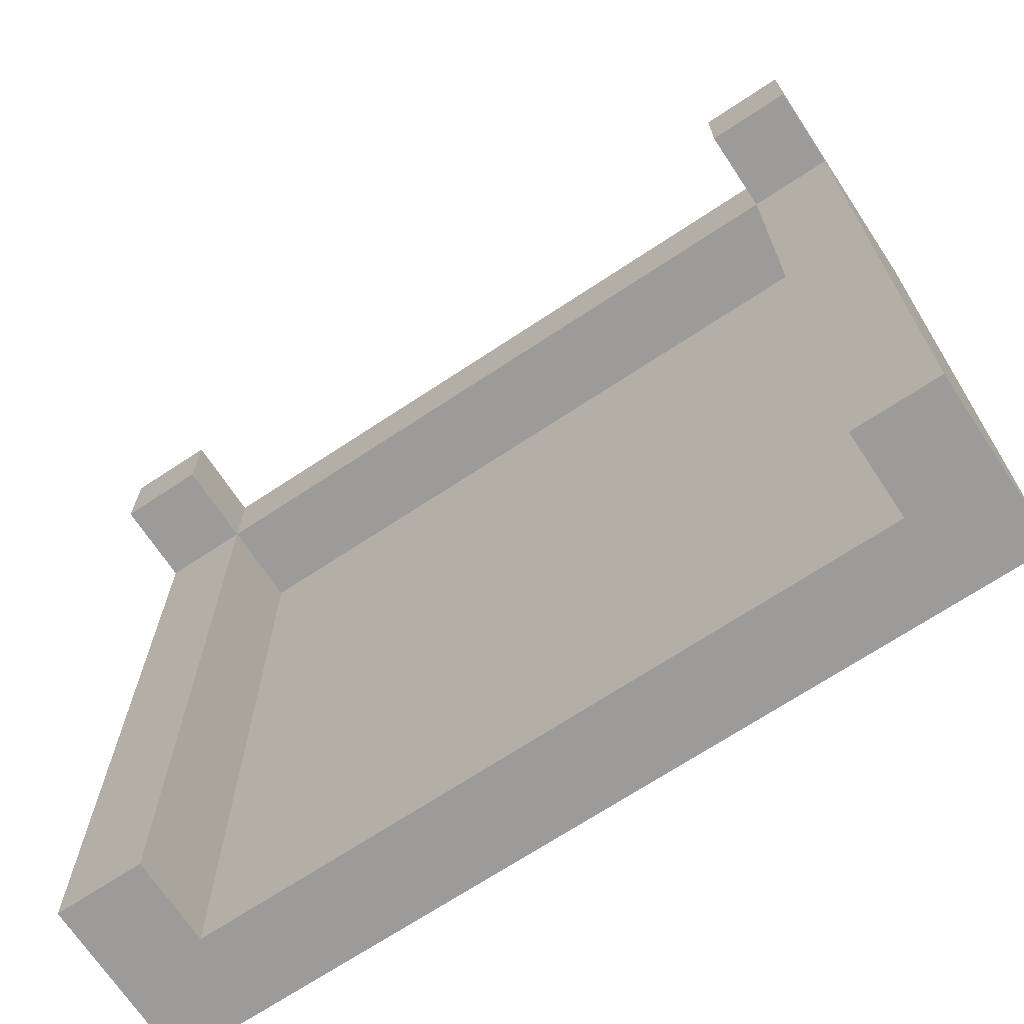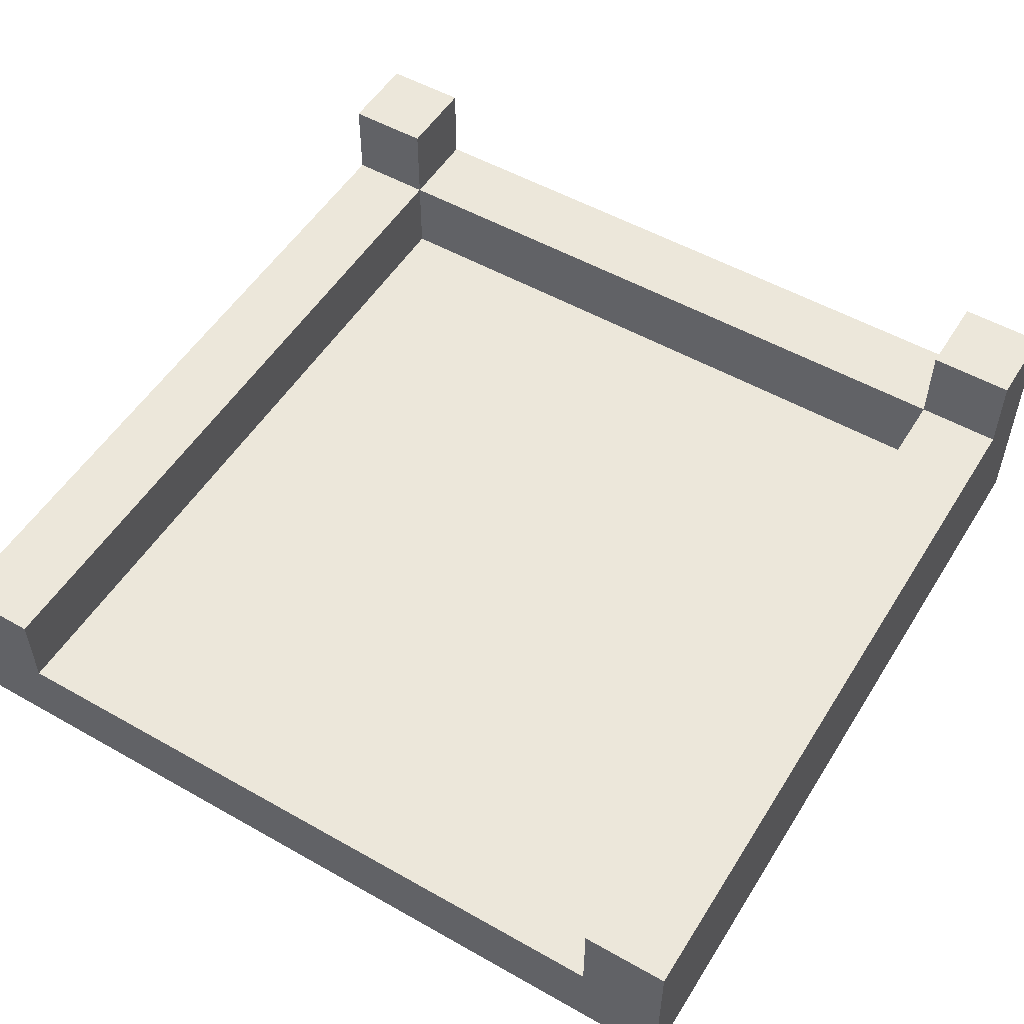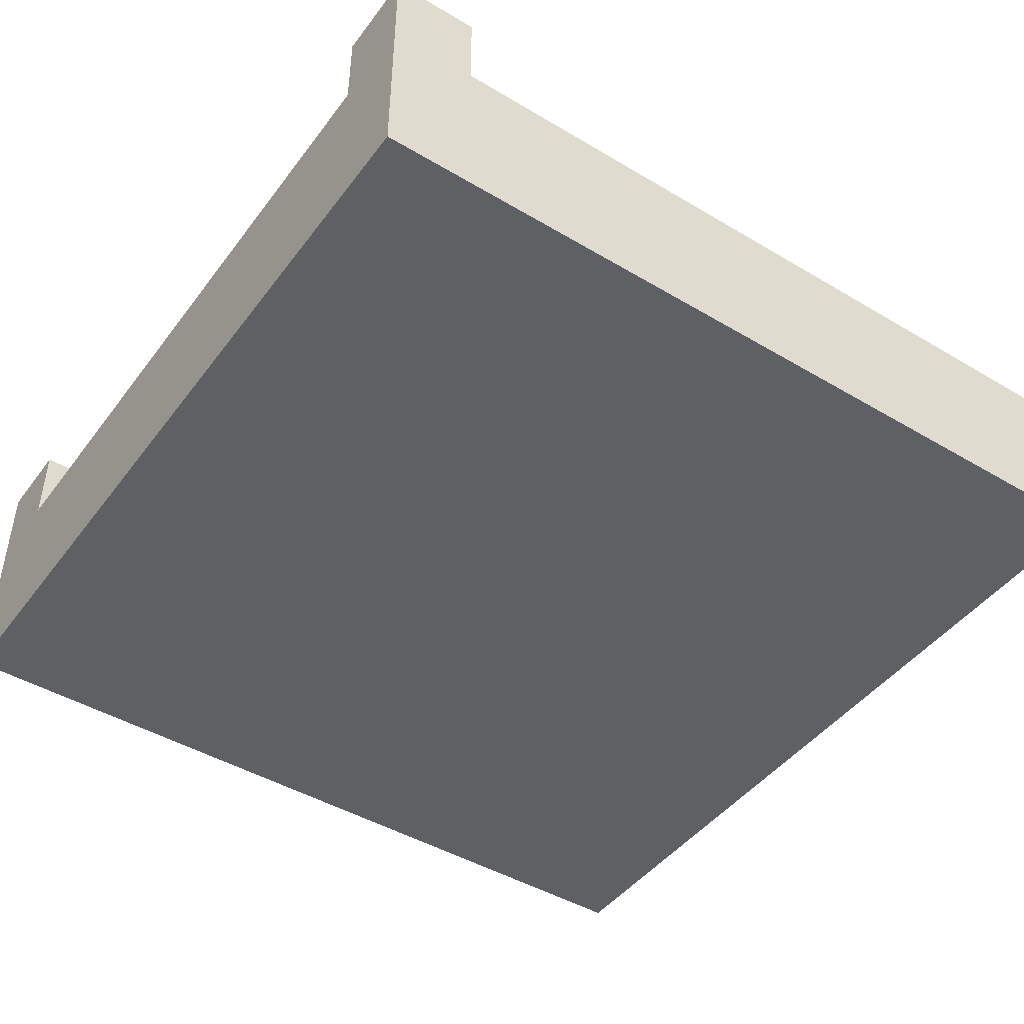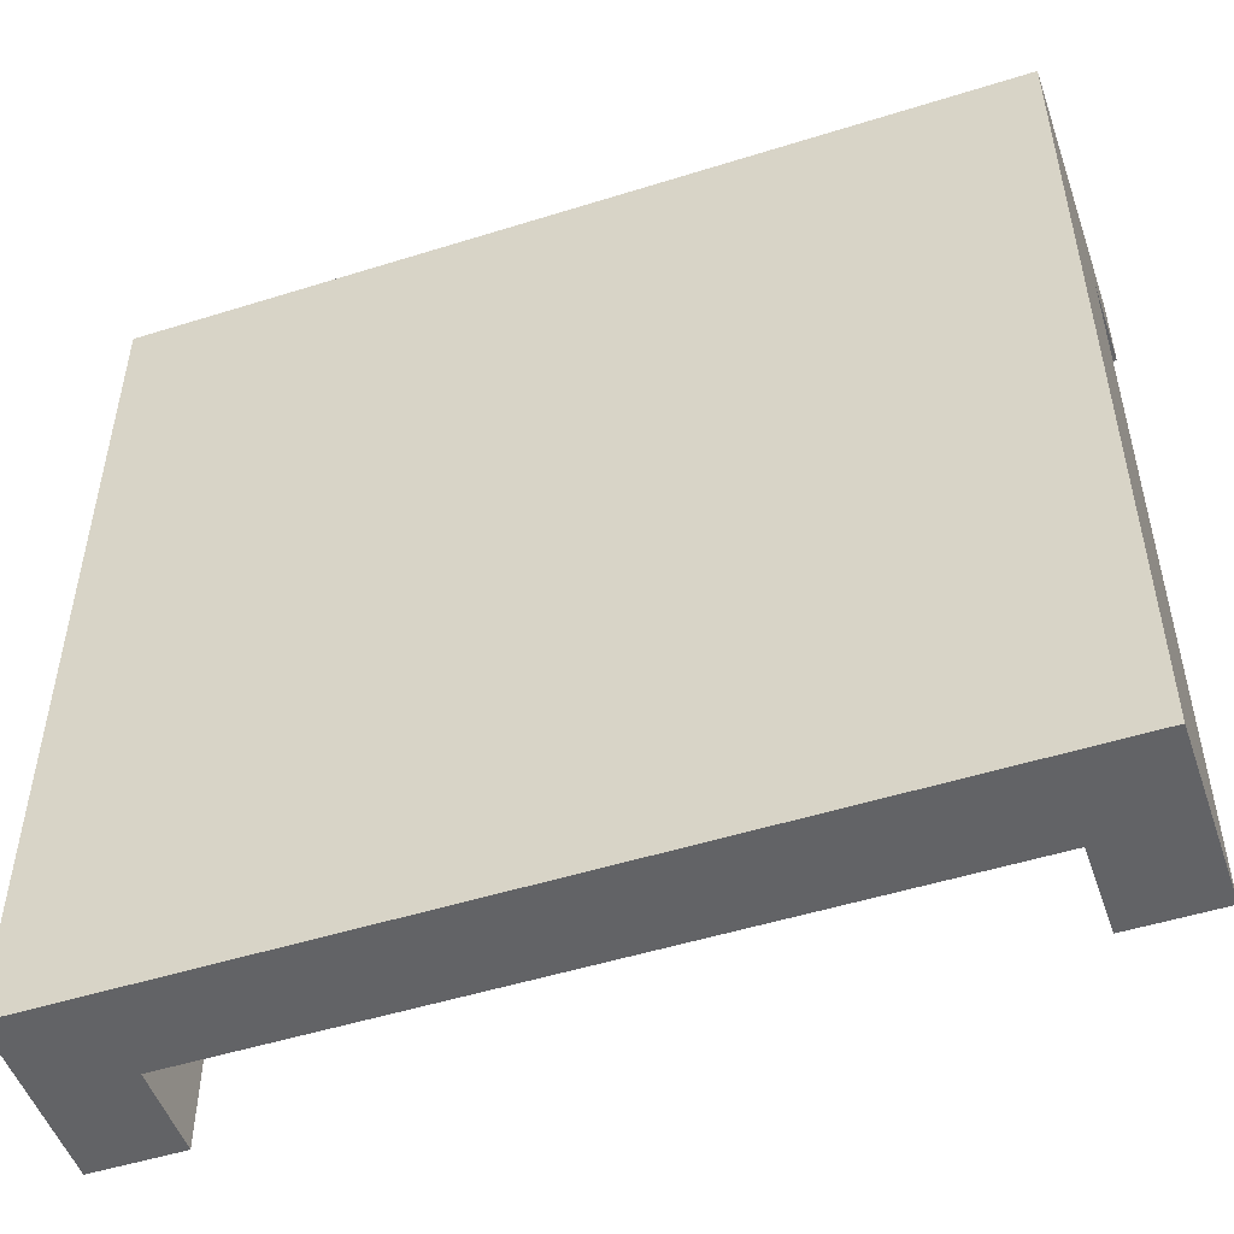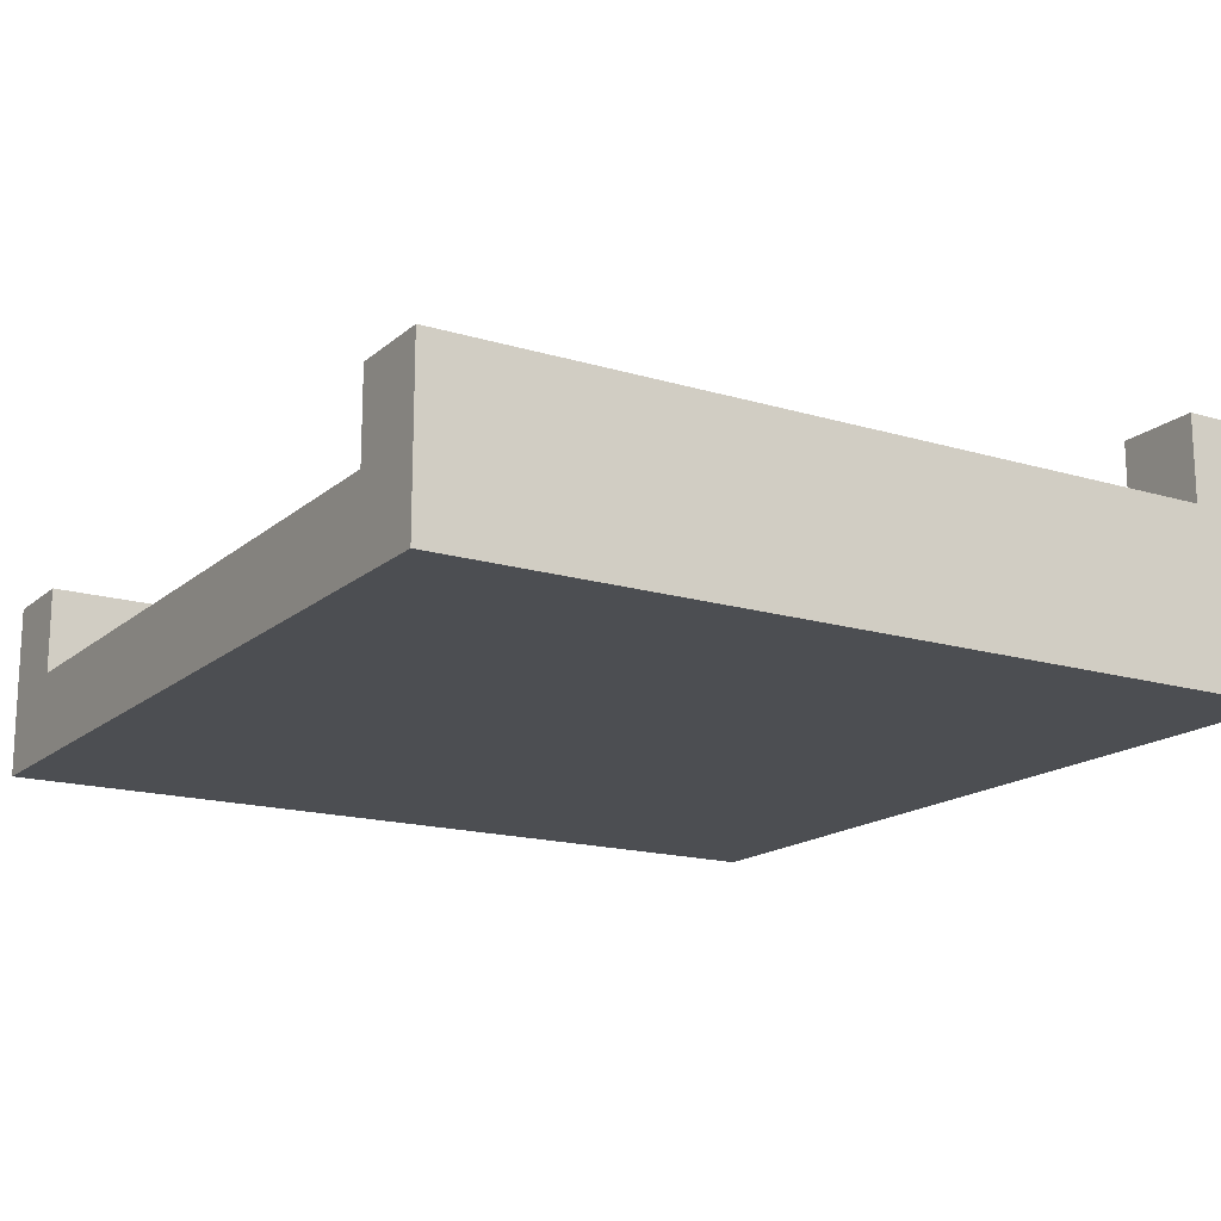
<metadata>
{"format":"obj","ext":"obj","renderer":"f3d","projection":"perspective","resolution":1024,"background":"white","views":[{"elev":-69.7,"azim":-146.5,"up":"+Z"},{"elev":52.8,"azim":-148.7,"up":"+Y"},{"elev":-45.3,"azim":55.5,"up":"+Y"},{"elev":-50.9,"azim":18.9,"up":"+Z"},{"elev":-16.5,"azim":-121.5,"up":"+Y"}]}
</metadata>
<code>
o
v 0 2 0
v 0 2 -0.2
v 0 2 -0.5
v 0 2 -0.6
v 0 2 -0.8
v 0 2 -1
v 0 2.1 0
v 0 2.1 -0.1
v 0 2.1 -0.2
v 0 2.1 -0.3
v 0 2.1 -0.4
v 0 2.1 -0.5
v 0 2.1 -0.6
v 0 2.1 -0.7
v 0 2.1 -0.8
v 0 2.1 -0.9
v 0 2.1 -1
v 0 2.2 -0.1
v 0 2.2 -0.3
v 0 2.2 -0.4
v 0 2.2 -0.6
v 0 2.2 -0.7
v 0 2.2 -0.9
v 0 2.2 -1
v 0 2.3 0
v 0 2.3 -0.1
v 0.9 2.1 -0.1
v 0.9 2.1 -0.3
v 0.9 2.1 -0.4
v 0.9 2.1 -0.6
v 0.9 2.1 -0.7
v 0.9 2.1 -0.9
v 0.9 2.1 -1
v 0.9 2.2 0
v 0.9 2.2 -0.1
v 0.9 2.2 -0.3
v 0.9 2.2 -0.4
v 0.9 2.2 -0.6
v 0.9 2.2 -0.7
v 0.9 2.2 -0.9
v 0.9 2.2 -1
v 0.9 2.3 0
v 0.9 2.3 -0.1
v 0.1 2.1 -0.1
v 0.1 2.1 -0.3
v 0.1 2.1 -0.4
v 0.1 2.1 -0.6
v 0.1 2.1 -0.7
v 0.1 2.1 -0.9
v 0.1 2.1 -1
v 0.1 2.2 0
v 0.1 2.2 -0.1
v 0.1 2.2 -0.3
v 0.1 2.2 -0.4
v 0.1 2.2 -0.6
v 0.1 2.2 -0.7
v 0.1 2.2 -0.9
v 0.1 2.2 -1
v 0.1 2.3 0
v 0.1 2.3 -0.1
v 1 2 0
v 1 2 -0.2
v 1 2 -0.5
v 1 2 -0.6
v 1 2 -0.8
v 1 2 -1
v 1 2.1 0
v 1 2.1 -0.1
v 1 2.1 -0.2
v 1 2.1 -0.3
v 1 2.1 -0.4
v 1 2.1 -0.5
v 1 2.1 -0.6
v 1 2.1 -0.7
v 1 2.1 -0.8
v 1 2.1 -0.9
v 1 2.1 -1
v 1 2.2 -0.1
v 1 2.2 -0.3
v 1 2.2 -0.4
v 1 2.2 -0.6
v 1 2.2 -0.7
v 1 2.2 -0.9
v 1 2.2 -1
v 1 2.3 0
v 1 2.3 -0.1
v 0 2 0
v 0 2.1 0
v 0 2.3 0
v 0.1 2.1 0
v 0.1 2.2 0
v 0.1 2.3 0
v 0.2 2 0
v 0.2 2.1 0
v 0.3 2.1 0
v 0.3 2.2 0
v 0.4 2.1 0
v 0.4 2.2 0
v 0.6 2.1 0
v 0.6 2.2 0
v 0.7 2.1 0
v 0.7 2.2 0
v 0.8 2 0
v 0.8 2.1 0
v 0.9 2.1 0
v 0.9 2.2 0
v 0.9 2.3 0
v 1 2 0
v 1 2.1 0
v 1 2.3 0
v 0 2.2 -0.1
v 0 2.3 -0.1
v 0.1 2.1 -0.1
v 0.1 2.2 -0.1
v 0.1 2.3 -0.1
v 0.3 2.1 -0.1
v 0.3 2.2 -0.1
v 0.4 2.1 -0.1
v 0.4 2.2 -0.1
v 0.6 2.1 -0.1
v 0.6 2.2 -0.1
v 0.7 2.1 -0.1
v 0.7 2.2 -0.1
v 0.9 2.1 -0.1
v 0.9 2.2 -0.1
v 0.9 2.3 -0.1
v 1 2.2 -0.1
v 1 2.3 -0.1
v 0 2 -1
v 0 2.1 -1
v 0 2.2 -1
v 0.1 2.1 -1
v 0.1 2.2 -1
v 0.2 2 -1
v 0.2 2.1 -1
v 0.8 2 -1
v 0.8 2.1 -1
v 0.9 2.1 -1
v 0.9 2.2 -1
v 1 2 -1
v 1 2.1 -1
v 1 2.2 -1
v 0 2 0
v 0.2 2 0
v 0.8 2 0
v 1 2 0
v 0.1 2 -0.1
v 0.2 2 -0.1
v 0.3 2 -0.1
v 0.7 2 -0.1
v 0.8 2 -0.1
v 0.9 2 -0.1
v 0 2 -0.2
v 0.1 2 -0.2
v 0.2 2 -0.2
v 0.3 2 -0.2
v 0.7 2 -0.2
v 0.8 2 -0.2
v 0.9 2 -0.2
v 1 2 -0.2
v 0.1 2 -0.3
v 0.2 2 -0.3
v 0.3 2 -0.3
v 0.4 2 -0.3
v 0.6 2 -0.3
v 0.7 2 -0.3
v 0.8 2 -0.3
v 0.9 2 -0.3
v 0.3 2 -0.4
v 0.4 2 -0.4
v 0.6 2 -0.4
v 0.7 2 -0.4
v 0 2 -0.5
v 0.1 2 -0.5
v 0.9 2 -0.5
v 1 2 -0.5
v 0 2 -0.6
v 0.1 2 -0.6
v 0.3 2 -0.6
v 0.4 2 -0.6
v 0.6 2 -0.6
v 0.7 2 -0.6
v 0.9 2 -0.6
v 1 2 -0.6
v 0.1 2 -0.7
v 0.2 2 -0.7
v 0.3 2 -0.7
v 0.4 2 -0.7
v 0.6 2 -0.7
v 0.7 2 -0.7
v 0.8 2 -0.7
v 0.9 2 -0.7
v 0 2 -0.8
v 0.1 2 -0.8
v 0.2 2 -0.8
v 0.3 2 -0.8
v 0.7 2 -0.8
v 0.8 2 -0.8
v 0.9 2 -0.8
v 1 2 -0.8
v 0.1 2 -0.9
v 0.2 2 -0.9
v 0.3 2 -0.9
v 0.7 2 -0.9
v 0.8 2 -0.9
v 0.9 2 -0.9
v 0 2 -1
v 0.2 2 -1
v 0.8 2 -1
v 1 2 -1
v 0.1 2.1 -0.1
v 0.3 2.1 -0.1
v 0.4 2.1 -0.1
v 0.6 2.1 -0.1
v 0.7 2.1 -0.1
v 0.9 2.1 -0.1
v 0.2 2.1 -0.2
v 0.3 2.1 -0.2
v 0.7 2.1 -0.2
v 0.8 2.1 -0.2
v 0.1 2.1 -0.3
v 0.2 2.1 -0.3
v 0.3 2.1 -0.3
v 0.4 2.1 -0.3
v 0.6 2.1 -0.3
v 0.7 2.1 -0.3
v 0.8 2.1 -0.3
v 0.9 2.1 -0.3
v 0.1 2.1 -0.4
v 0.3 2.1 -0.4
v 0.4 2.1 -0.4
v 0.6 2.1 -0.4
v 0.7 2.1 -0.4
v 0.9 2.1 -0.4
v 0.1 2.1 -0.6
v 0.3 2.1 -0.6
v 0.4 2.1 -0.6
v 0.6 2.1 -0.6
v 0.7 2.1 -0.6
v 0.9 2.1 -0.6
v 0.1 2.1 -0.7
v 0.2 2.1 -0.7
v 0.3 2.1 -0.7
v 0.4 2.1 -0.7
v 0.6 2.1 -0.7
v 0.7 2.1 -0.7
v 0.8 2.1 -0.7
v 0.9 2.1 -0.7
v 0.2 2.1 -0.8
v 0.3 2.1 -0.8
v 0.7 2.1 -0.8
v 0.8 2.1 -0.8
v 0.1 2.1 -0.9
v 0.2 2.1 -0.9
v 0.3 2.1 -0.9
v 0.7 2.1 -0.9
v 0.8 2.1 -0.9
v 0.9 2.1 -0.9
v 0.1 2.1 -1
v 0.2 2.1 -1
v 0.8 2.1 -1
v 0.9 2.1 -1
v 0.1 2.2 0
v 0.3 2.2 0
v 0.4 2.2 0
v 0.6 2.2 0
v 0.7 2.2 0
v 0.9 2.2 0
v 0 2.2 -0.1
v 0.1 2.2 -0.1
v 0.3 2.2 -0.1
v 0.4 2.2 -0.1
v 0.6 2.2 -0.1
v 0.7 2.2 -0.1
v 0.9 2.2 -0.1
v 1 2.2 -0.1
v 0 2.2 -0.3
v 0.1 2.2 -0.3
v 0.9 2.2 -0.3
v 1 2.2 -0.3
v 0 2.2 -0.4
v 0.1 2.2 -0.4
v 0.9 2.2 -0.4
v 1 2.2 -0.4
v 0 2.2 -0.6
v 0.1 2.2 -0.6
v 0.9 2.2 -0.6
v 1 2.2 -0.6
v 0 2.2 -0.7
v 0.1 2.2 -0.7
v 0.9 2.2 -0.7
v 1 2.2 -0.7
v 0 2.2 -0.9
v 0.1 2.2 -0.9
v 0.9 2.2 -0.9
v 1 2.2 -0.9
v 0 2.2 -1
v 0.1 2.2 -1
v 0.9 2.2 -1
v 1 2.2 -1
v 0 2.3 0
v 0.1 2.3 0
v 0.9 2.3 0
v 1 2.3 0
v 0 2.3 -0.1
v 0.1 2.3 -0.1
v 0.9 2.3 -0.1
v 1 2.3 -0.1
f 7 2 1
f 8 2 7
f 9 3 2
f 9 2 8
f 10 3 9
f 11 3 10
f 12 4 3
f 12 3 11
f 13 5 4
f 13 4 12
f 14 5 13
f 15 6 5
f 15 5 14
f 16 6 15
f 17 6 16
f 18 8 7
f 18 9 8
f 18 10 9
f 19 11 10
f 19 10 18
f 20 12 11
f 20 11 19
f 20 13 12
f 21 14 13
f 21 13 20
f 22 16 15
f 22 14 21
f 22 15 14
f 23 17 16
f 23 16 22
f 24 17 23
f 25 18 7
f 26 18 25
f 35 28 27
f 36 29 28
f 36 28 35
f 37 30 29
f 37 29 36
f 38 31 30
f 38 30 37
f 39 32 31
f 39 31 38
f 40 33 32
f 40 32 39
f 41 33 40
f 42 35 34
f 43 35 42
f 44 45 52
f 45 46 53
f 52 45 53
f 46 47 54
f 53 46 54
f 47 48 55
f 54 47 55
f 48 49 56
f 55 48 56
f 49 50 57
f 56 49 57
f 57 50 58
f 51 52 59
f 59 52 60
f 61 62 67
f 67 62 68
f 62 63 69
f 68 62 69
f 69 63 70
f 70 63 71
f 63 64 72
f 71 63 72
f 64 65 73
f 72 64 73
f 73 65 74
f 65 66 75
f 74 65 75
f 75 66 76
f 76 66 77
f 67 68 78
f 68 69 78
f 69 70 78
f 70 71 79
f 78 70 79
f 71 72 80
f 79 71 80
f 72 73 80
f 73 74 81
f 80 73 81
f 75 76 82
f 81 74 82
f 74 75 82
f 76 77 83
f 82 76 83
f 83 77 84
f 67 78 85
f 85 78 86
f 90 88 87
f 90 89 88
f 91 89 90
f 92 89 91
f 93 90 87
f 94 91 90
f 94 90 93
f 95 94 93
f 95 91 94
f 96 91 95
f 97 95 93
f 97 96 95
f 98 96 97
f 99 97 93
f 99 98 97
f 100 98 99
f 101 99 93
f 101 100 99
f 102 100 101
f 103 101 93
f 104 102 101
f 104 101 103
f 105 104 103
f 105 102 104
f 106 102 105
f 108 105 103
f 109 106 105
f 109 105 108
f 109 107 106
f 110 107 109
f 111 112 114
f 114 112 115
f 113 114 116
f 116 114 117
f 116 117 118
f 118 117 119
f 118 119 120
f 120 119 121
f 120 121 122
f 122 121 123
f 122 123 124
f 124 123 125
f 125 126 127
f 127 126 128
f 129 130 132
f 130 131 132
f 132 131 133
f 129 132 134
f 134 132 135
f 134 135 136
f 136 135 137
f 136 137 138
f 136 138 140
f 138 139 141
f 140 138 141
f 141 139 142
f 147 144 143
f 148 145 144
f 148 144 147
f 149 145 148
f 150 145 149
f 151 146 145
f 151 145 150
f 152 146 151
f 153 147 143
f 154 148 147
f 154 147 153
f 154 149 148
f 155 149 154
f 156 150 149
f 156 149 155
f 157 152 151
f 157 150 156
f 157 151 150
f 158 152 157
f 159 146 152
f 159 152 158
f 160 146 159
f 161 155 154
f 161 154 153
f 162 156 155
f 162 155 161
f 163 157 156
f 163 156 162
f 164 157 163
f 165 157 164
f 166 158 157
f 166 157 165
f 167 160 159
f 167 158 166
f 167 159 158
f 168 160 167
f 169 164 163
f 169 163 162
f 170 165 164
f 170 164 169
f 171 166 165
f 171 165 170
f 171 167 166
f 172 167 171
f 173 161 153
f 174 162 161
f 174 161 173
f 175 160 168
f 175 168 167
f 176 160 175
f 177 174 173
f 178 162 174
f 178 174 177
f 179 169 162
f 179 170 169
f 180 171 170
f 180 170 179
f 181 172 171
f 181 171 180
f 182 167 172
f 182 172 181
f 183 175 167
f 183 176 175
f 184 176 183
f 185 162 178
f 185 178 177
f 186 179 162
f 186 162 185
f 186 180 179
f 187 180 186
f 188 181 180
f 188 180 187
f 189 182 181
f 189 181 188
f 190 167 182
f 190 182 189
f 191 183 167
f 191 167 190
f 192 184 183
f 192 183 191
f 193 185 177
f 193 186 185
f 194 186 193
f 195 187 186
f 195 186 194
f 196 190 189
f 196 187 195
f 196 189 188
f 196 188 187
f 197 191 190
f 197 190 196
f 198 192 191
f 198 191 197
f 199 184 192
f 199 192 198
f 200 184 199
f 201 194 193
f 201 196 195
f 201 195 194
f 202 196 201
f 203 197 196
f 203 196 202
f 204 198 197
f 204 197 203
f 204 199 198
f 205 199 204
f 206 200 199
f 206 199 205
f 207 201 193
f 207 202 201
f 208 205 204
f 208 202 207
f 208 203 202
f 208 204 203
f 209 206 205
f 209 205 208
f 210 200 206
f 210 206 209
f 211 212 217
f 212 213 218
f 217 212 218
f 213 214 218
f 214 215 218
f 215 216 219
f 218 215 219
f 219 216 220
f 211 217 221
f 217 218 222
f 221 217 222
f 218 219 223
f 222 218 223
f 223 219 224
f 224 219 225
f 219 220 226
f 225 219 226
f 220 216 227
f 226 220 227
f 227 216 228
f 221 222 229
f 222 223 230
f 223 224 230
f 224 225 231
f 230 224 231
f 225 226 232
f 231 225 232
f 226 227 232
f 232 227 233
f 227 228 234
f 229 222 235
f 230 231 236
f 222 230 236
f 231 232 237
f 236 231 237
f 232 233 238
f 237 232 238
f 233 227 239
f 238 233 239
f 227 234 240
f 235 222 241
f 222 236 242
f 241 222 242
f 236 237 242
f 242 237 243
f 237 238 244
f 243 237 244
f 238 239 245
f 244 238 245
f 239 227 246
f 245 239 246
f 227 240 247
f 246 227 247
f 247 240 248
f 242 243 249
f 241 242 249
f 245 246 250
f 249 243 250
f 244 245 250
f 243 244 250
f 246 247 251
f 250 246 251
f 247 248 252
f 251 247 252
f 241 249 253
f 249 250 253
f 253 250 254
f 250 251 255
f 254 250 255
f 251 252 256
f 255 251 256
f 252 248 257
f 256 252 257
f 257 248 258
f 253 254 259
f 255 256 260
f 259 254 260
f 254 255 260
f 256 257 260
f 257 258 261
f 260 257 261
f 261 258 262
f 263 264 270
f 264 265 271
f 270 264 271
f 265 266 272
f 271 265 272
f 266 267 273
f 272 266 273
f 267 268 274
f 273 267 274
f 274 268 275
f 269 270 277
f 277 270 278
f 275 276 279
f 279 276 280
f 277 278 281
f 281 278 282
f 279 280 283
f 283 280 284
f 281 282 285
f 285 282 286
f 283 284 287
f 287 284 288
f 285 286 289
f 289 286 290
f 287 288 291
f 291 288 292
f 289 290 293
f 293 290 294
f 291 292 295
f 295 292 296
f 293 294 297
f 297 294 298
f 295 296 299
f 299 296 300
f 301 302 305
f 305 302 306
f 303 304 307
f 307 304 308

</code>
